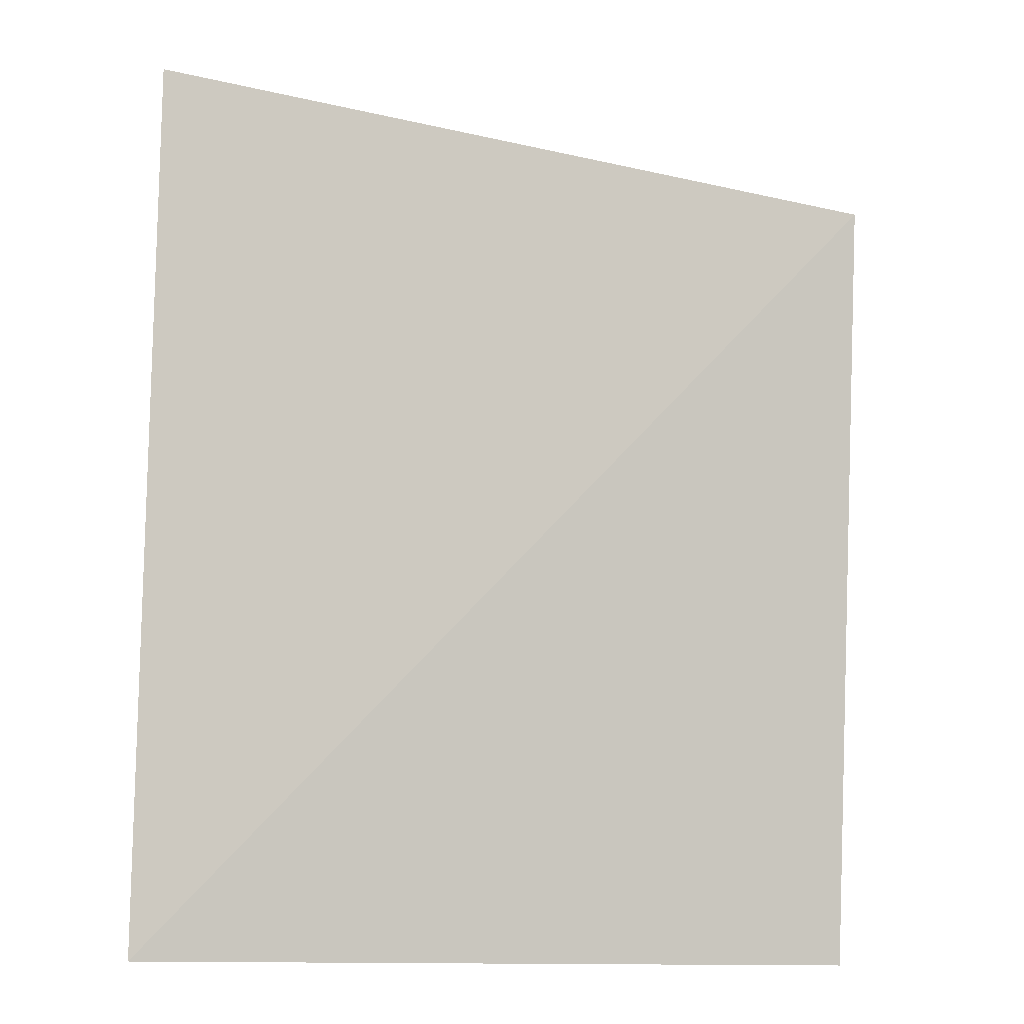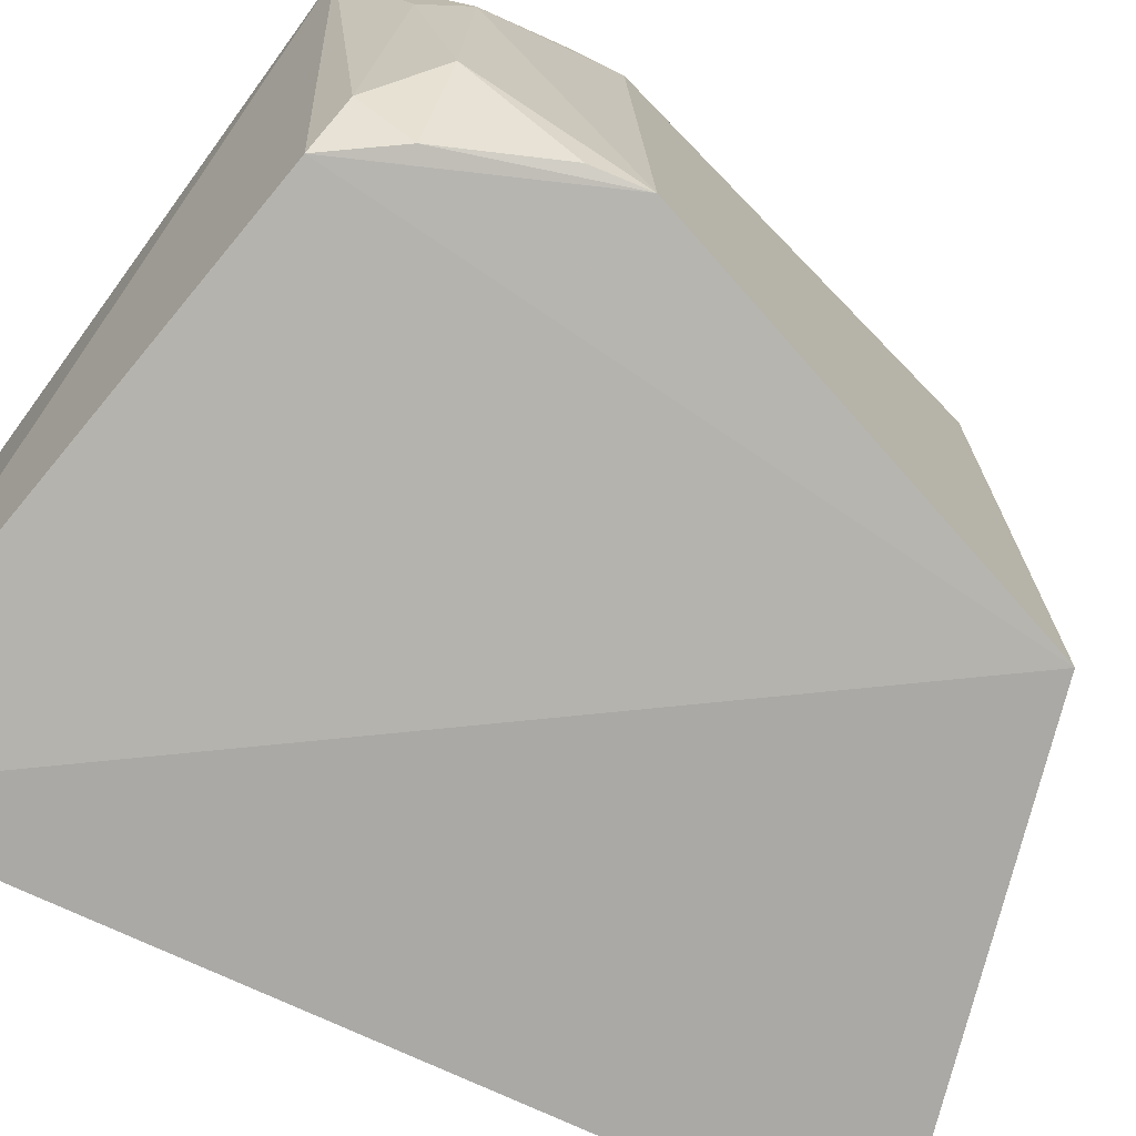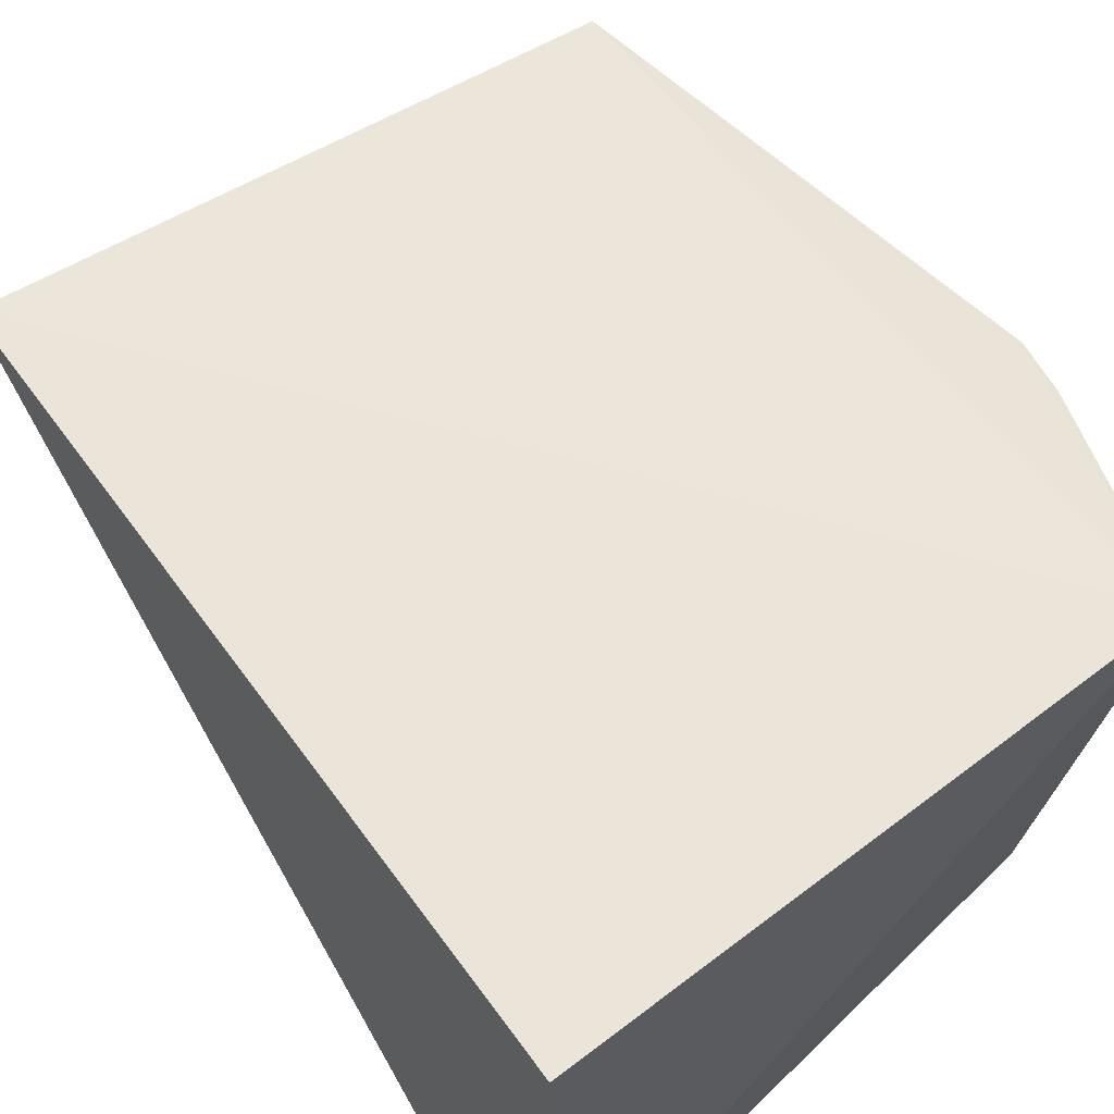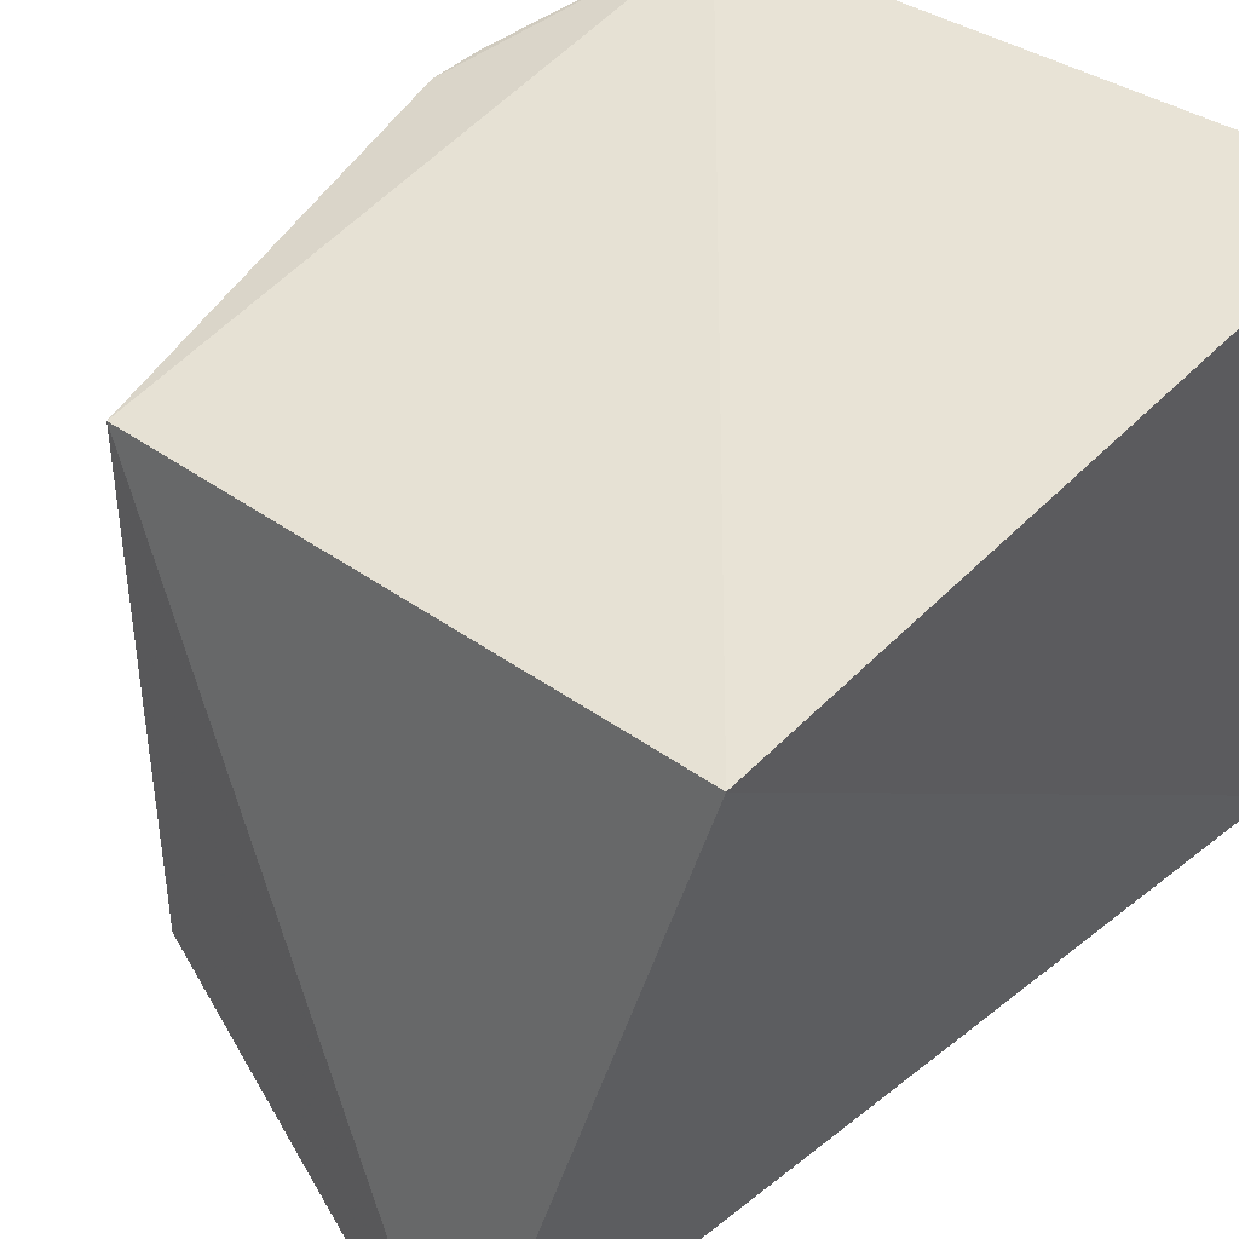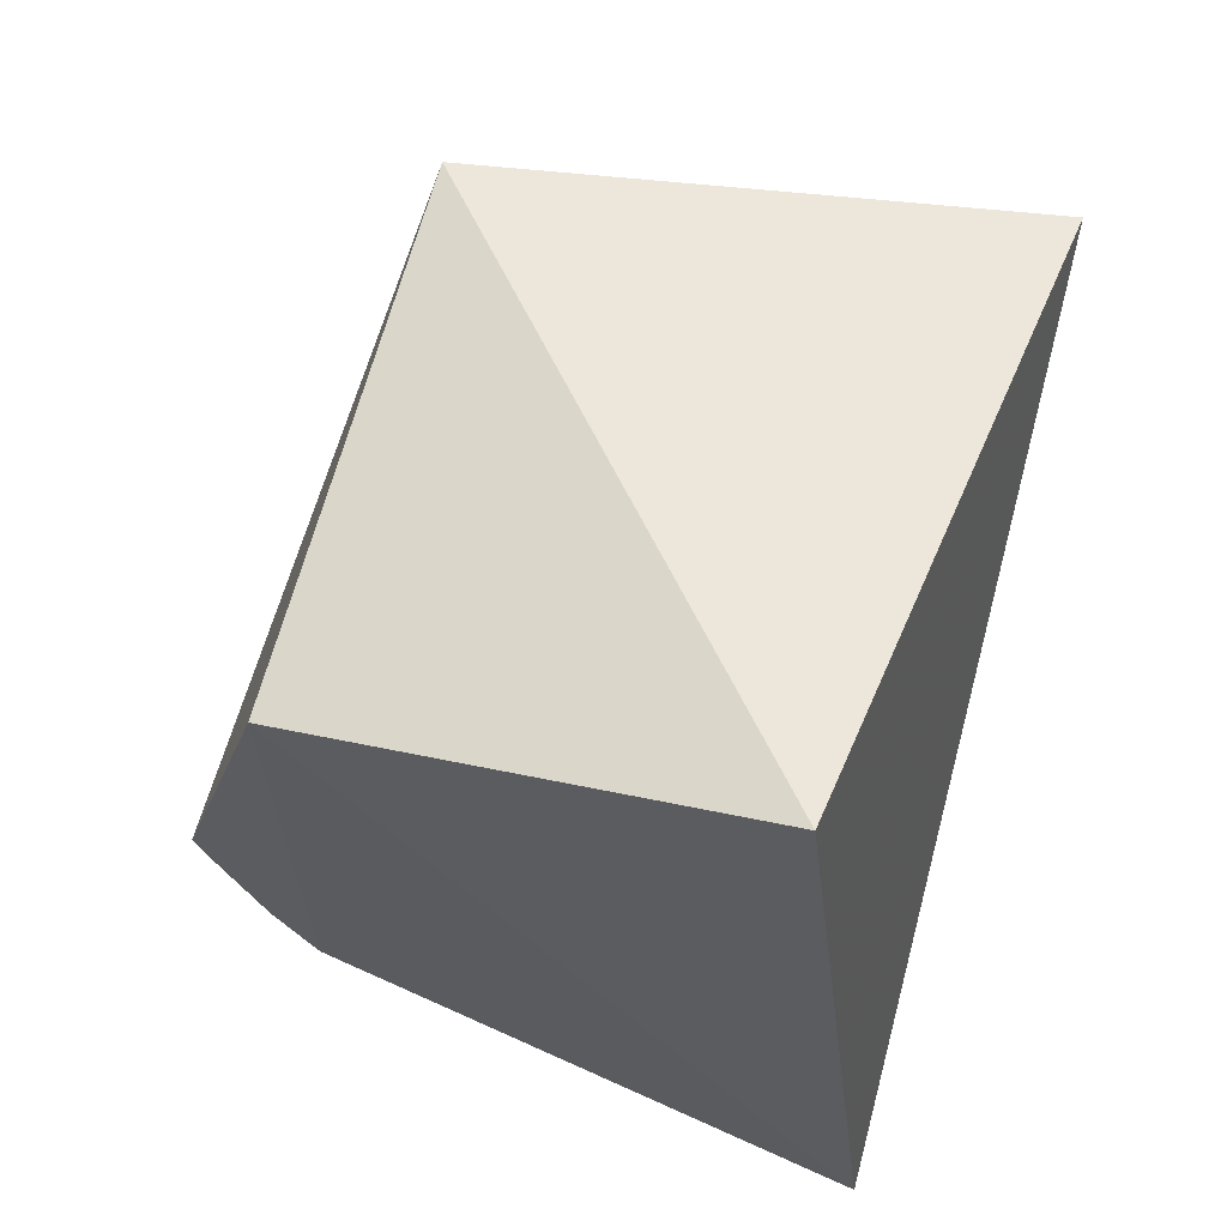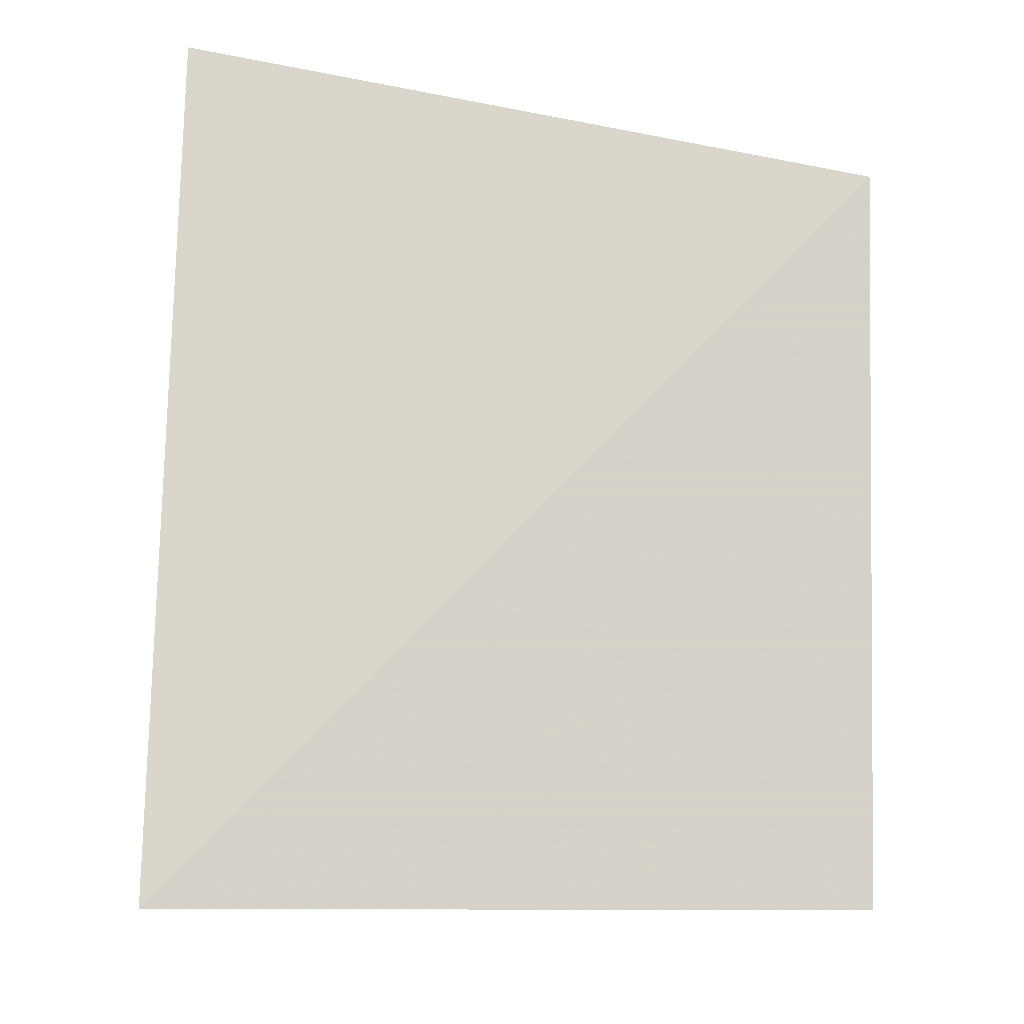
<metadata>
{"format":"obj","ext":"obj","renderer":"f3d","projection":"perspective","resolution":1024,"background":"white","views":[{"elev":-2.0,"azim":93.5,"up":"+Z"},{"elev":-71.5,"azim":-122.3,"up":"+Y"},{"elev":63.7,"azim":144.5,"up":"+Y"},{"elev":50.0,"azim":42.3,"up":"+Y"},{"elev":63.9,"azim":14.8,"up":"+Z"},{"elev":-11.5,"azim":89.1,"up":"+Z"}]}
</metadata>
<code>
v 0.002755 -0.00719 0.05609
v 0.005305 -0.007397 0.03381
v 0.005095 0.01013 0.05179
v -0.01003 0.007956 0.03479
v -0.01183 -0.005256 0.04138
v 0.004831 0.009706 0.03381
v -0.008726 -0.006311 0.05234
v -0.009168 -0.00542 0.03579
v -0.00896 0.008017 0.05169
v -0.0115 -0.002461 0.03736
v -0.0116 0.007297 0.04109
v -0.01034 -0.005274 0.03736
v -0.01017 -0.003802 0.03603
v -0.01156 0.004459 0.0375
v -0.01159 -0.005146 0.04003
v -0.0112 0.002618 0.03634
v -0.01147 0.007333 0.03987
f 1 2 3
f 6 3 2
f 6 2 4
f 6 4 3
f 7 2 1
f 8 4 2
f 8 7 5
f 8 2 7
f 9 7 1
f 9 1 3
f 9 3 4
f 9 5 7
f 11 9 4
f 11 5 9
f 12 8 5
f 13 4 8
f 13 12 10
f 13 8 12
f 14 10 5
f 14 5 11
f 15 12 5
f 15 5 10
f 15 10 12
f 16 13 10
f 16 4 13
f 16 14 4
f 16 10 14
f 17 14 11
f 17 11 4
f 17 4 14

</code>
